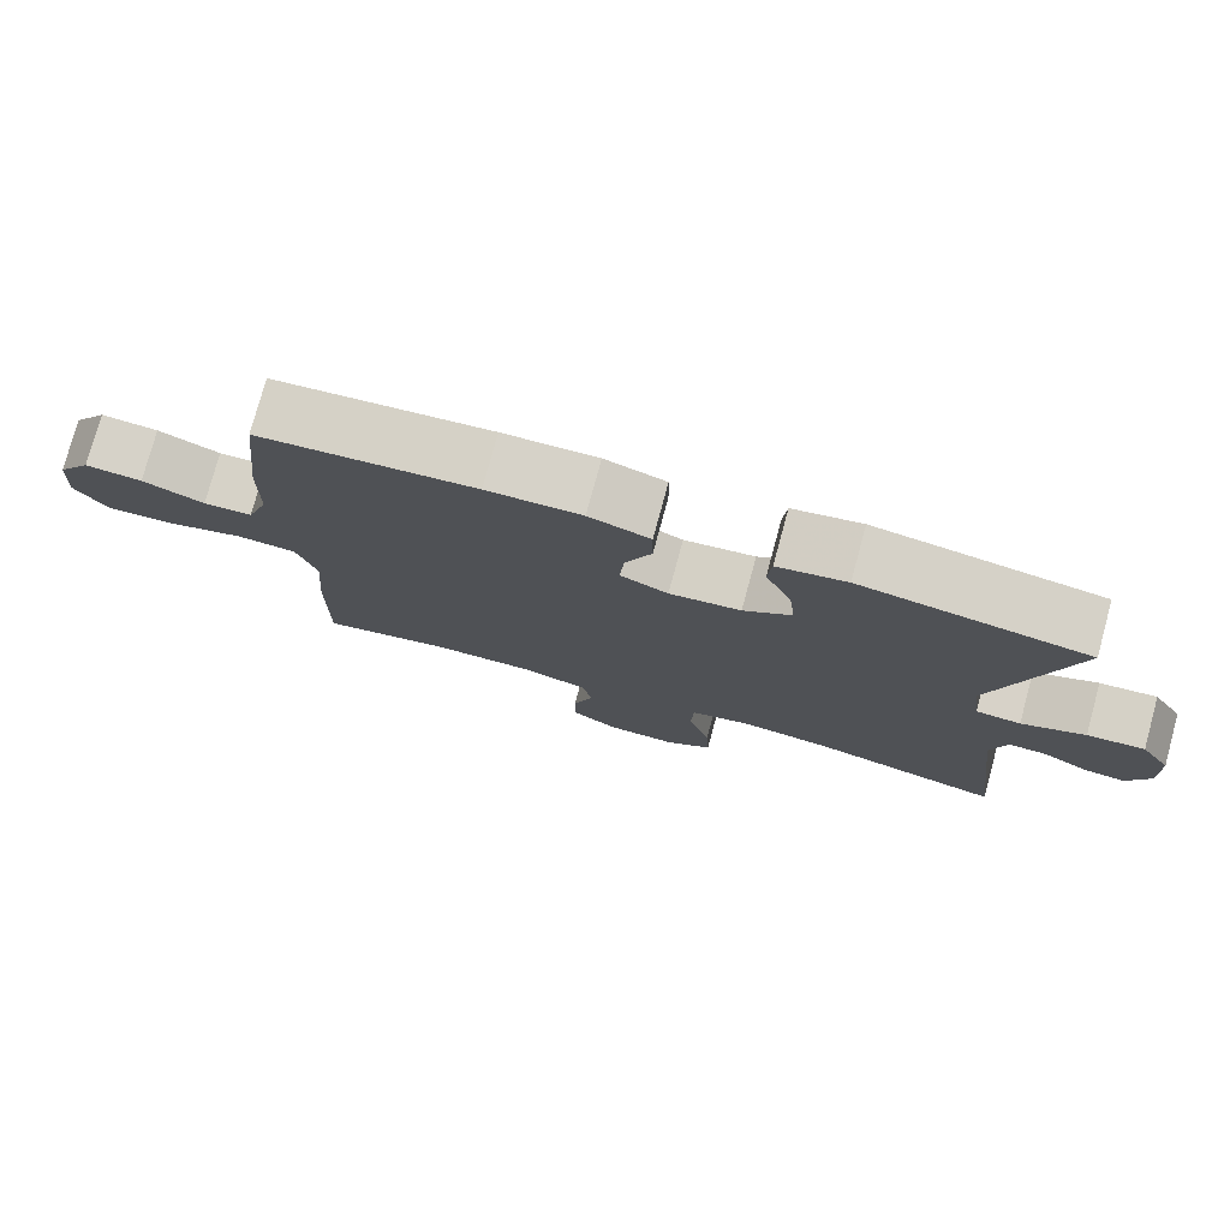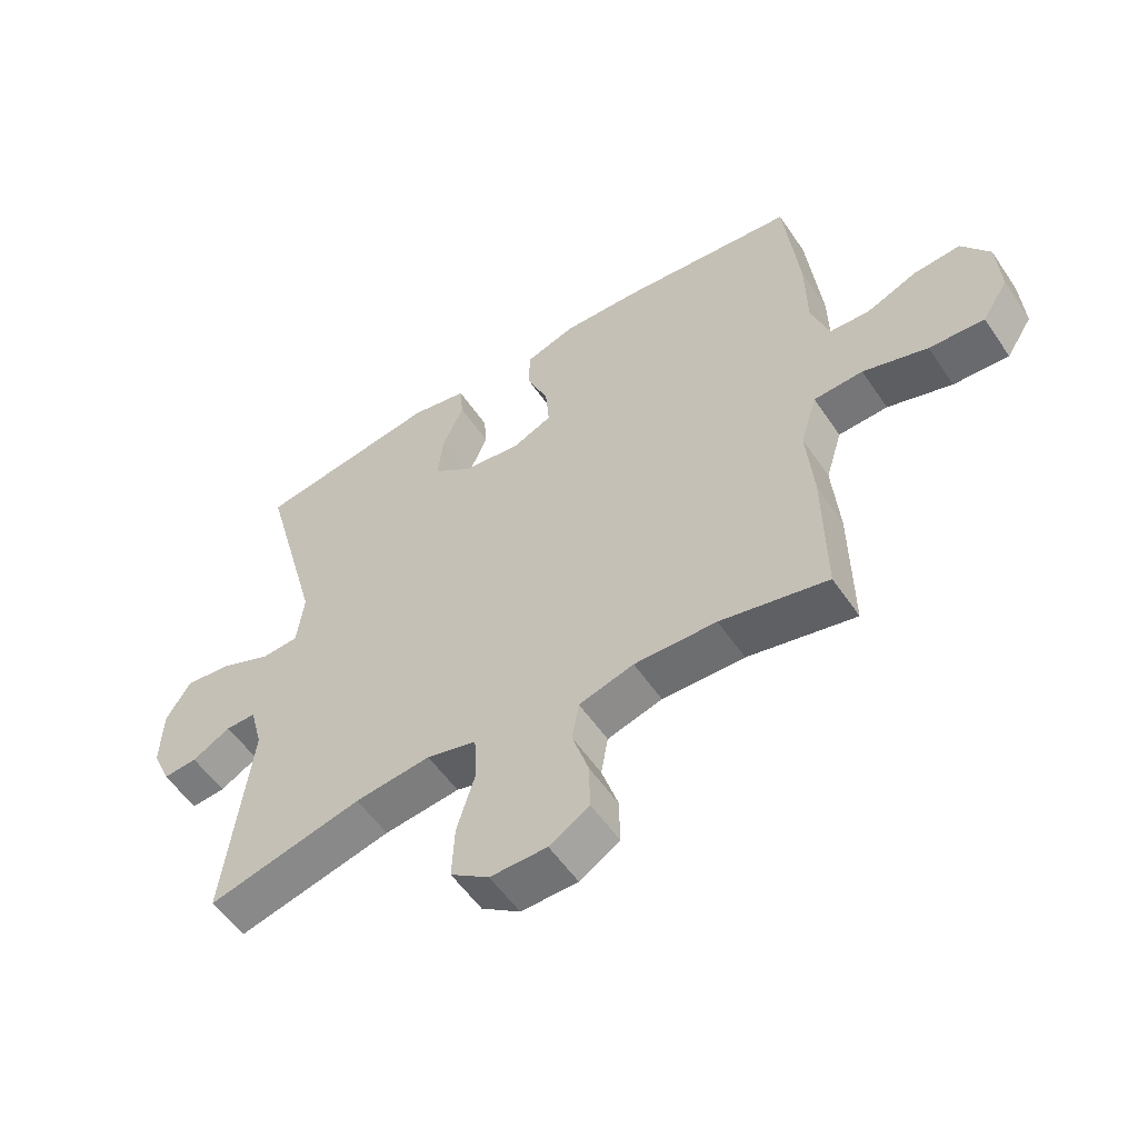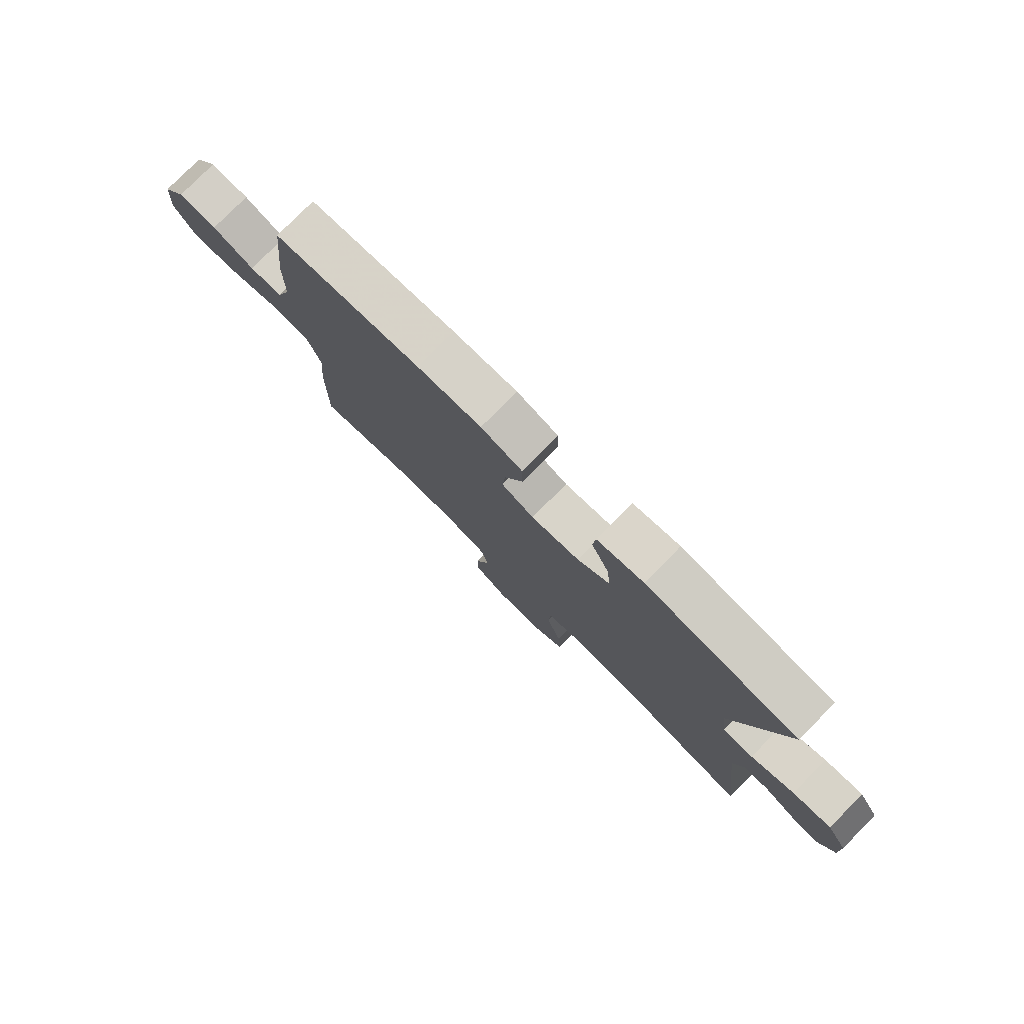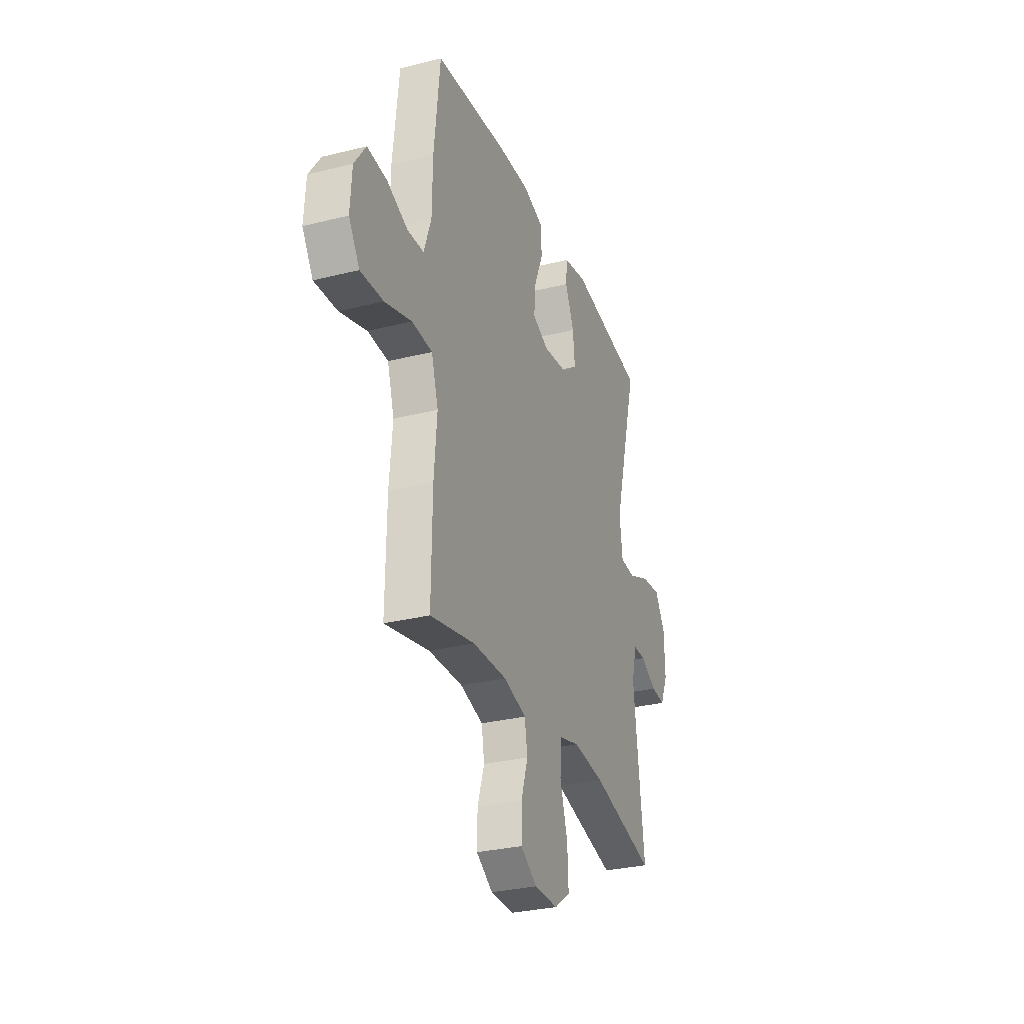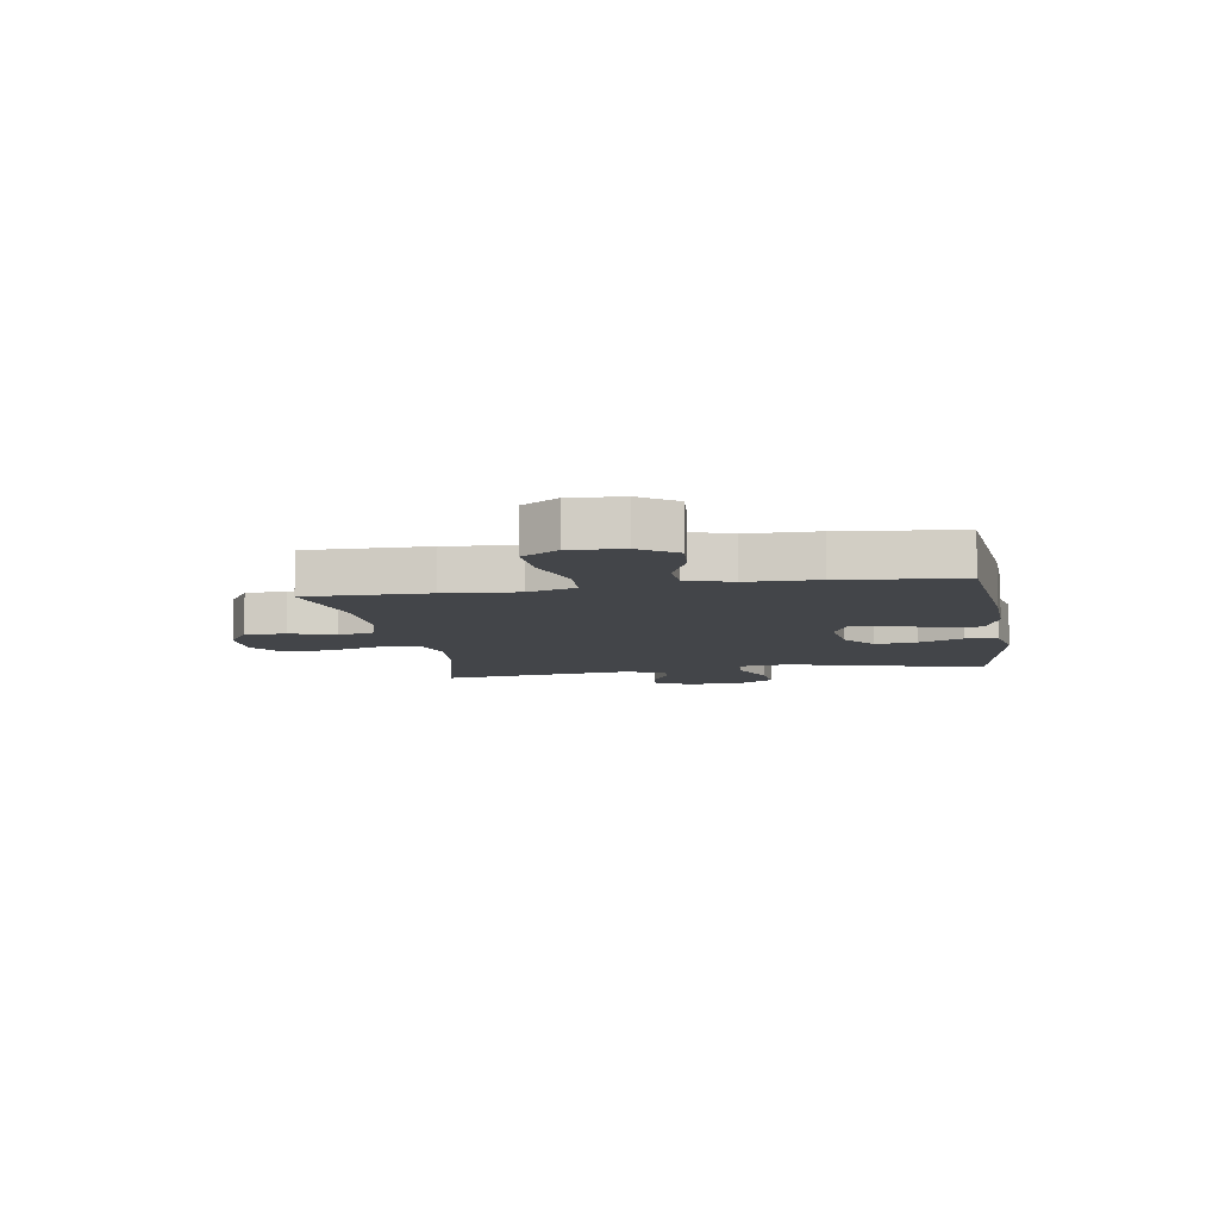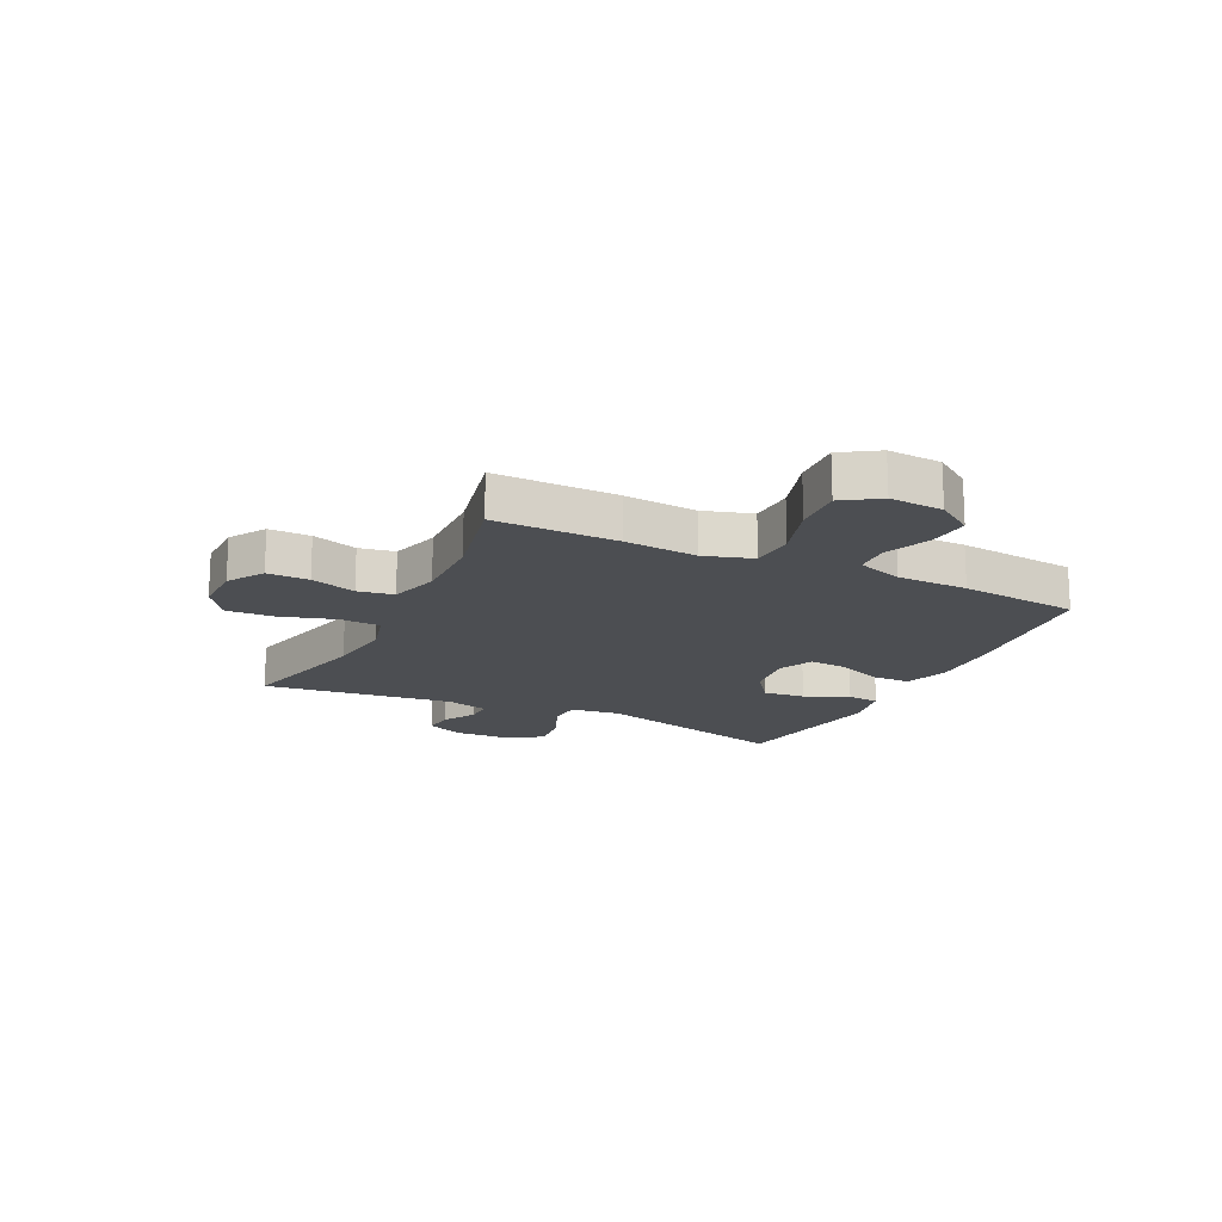
<metadata>
{"format":"obj","ext":"obj","renderer":"f3d","projection":"perspective","resolution":1024,"background":"white","views":[{"elev":77.3,"azim":15.2,"up":"+Z"},{"elev":-55.1,"azim":-146.4,"up":"+Z"},{"elev":78.8,"azim":44.7,"up":"+Z"},{"elev":-29.9,"azim":-69.9,"up":"+Z"},{"elev":-8.7,"azim":-80.5,"up":"+Y"},{"elev":-16.8,"azim":-115.8,"up":"+Y"}]}
</metadata>
<code>
v 0.5 0.07 -0.5
v 0.255 0.07 -0.44
v 0.135 0.07 -0.426
v 0.056 0.07 -0.447
v 0.052 0.07 -0.519
v 0.081 0.07 -0.615
v 0.085 0.07 -0.699
v 0.024 0.07 -0.742
v -0.066 0.07 -0.741
v -0.129 0.07 -0.701
v -0.128 0.07 -0.628
v -0.102 0.07 -0.548
v -0.113 0.07 -0.485
v -0.2 0.07 -0.46
v -0.33 0.07 -0.463
v -0.5 0.07 -0.5
v -0.497 0.07 -0.284
v -0.486 0.07 -0.155
v -0.512 0.07 -0.07
v -0.59 0.07 -0.066
v -0.692 0.07 -0.098
v -0.779 0.07 -0.103
v -0.82 0.07 -0.039
v -0.814 0.07 0.055
v -0.77 0.07 0.119
v -0.696 0.07 0.113
v -0.616 0.07 0.08
v -0.553 0.07 0.083
v -0.525 0.07 0.164
v -0.523 0.07 0.289
v -0.5 0.07 0.5
v -0.221 0.07 0.528
v -0.099 0.07 0.532
v -0.02 0.07 0.506
v -0.019 0.07 0.44
v -0.053 0.07 0.358
v -0.059 0.07 0.289
v 0.003 0.07 0.261
v 0.095 0.07 0.273
v 0.157 0.07 0.319
v 0.149 0.07 0.393
v 0.115 0.07 0.471
v 0.12 0.07 0.528
v 0.209 0.07 0.546
v 0.5 0.07 0.5
v 0.405 0.07 0.149
v 0.416 0.07 0.06
v 0.474 0.07 0.056
v 0.556 0.07 0.091
v 0.63 0.07 0.099
v 0.669 0.07 0.035
v 0.672 0.07 -0.061
v 0.643 0.07 -0.127
v 0.589 0.07 -0.122
v 0.528 0.07 -0.088
v 0.48 0.07 -0.088
v 0.46 0.07 -0.164
v 0.5 0 -0.5
v 0.255 0 -0.44
v 0.135 0 -0.426
v 0.056 0 -0.447
v 0.052 0 -0.519
v 0.081 0 -0.615
v 0.085 0 -0.699
v 0.024 0 -0.742
v -0.066 0 -0.741
v -0.129 0 -0.701
v -0.128 0 -0.628
v -0.102 0 -0.548
v -0.113 0 -0.485
v -0.2 0 -0.46
v -0.33 0 -0.463
v -0.5 0 -0.5
v -0.497 0 -0.284
v -0.486 0 -0.155
v -0.512 0 -0.07
v -0.59 0 -0.066
v -0.692 0 -0.098
v -0.779 0 -0.103
v -0.82 0 -0.039
v -0.814 0 0.055
v -0.77 0 0.119
v -0.696 0 0.113
v -0.616 0 0.08
v -0.553 0 0.083
v -0.525 0 0.164
v -0.523 0 0.289
v -0.5 0 0.5
v -0.221 0 0.528
v -0.099 0 0.532
v -0.02 0 0.506
v -0.019 0 0.44
v -0.053 0 0.358
v -0.059 0 0.289
v 0.003 0 0.261
v 0.095 0 0.273
v 0.157 0 0.319
v 0.149 0 0.393
v 0.115 0 0.471
v 0.12 0 0.528
v 0.209 0 0.546
v 0.5 0 0.5
v 0.405 0 0.149
v 0.416 0 0.06
v 0.474 0 0.056
v 0.556 0 0.091
v 0.63 0 0.099
v 0.669 0 0.035
v 0.672 0 -0.061
v 0.643 0 -0.127
v 0.589 0 -0.122
v 0.528 0 -0.088
v 0.48 0 -0.088
v 0.46 0 -0.164
f 53 54 55
f 52 53 55
f 51 52 55
f 50 51 55
f 49 50 55
f 48 49 55
f 47 48 55 56
f 44 45 46
f 43 44 46
f 42 43 46
f 41 42 46
f 40 41 46 47
f 47 56 57
f 40 47 57
f 39 40 57
f 34 35 36
f 33 34 36
f 32 33 36
f 31 32 36
f 30 31 36
f 29 30 36
f 28 29 36 37
f 25 26 27
f 24 25 27
f 23 24 27
f 22 23 27
f 21 22 27
f 20 21 27
f 19 20 27 28
f 28 37 38
f 19 28 38
f 18 19 38
f 38 39 57
f 18 38 57
f 17 18 57
f 16 17 57
f 15 16 57
f 10 11 12
f 9 10 12
f 8 9 12
f 7 8 12
f 6 7 12
f 5 6 12
f 4 5 12 13
f 57 1 2
f 57 2 3
f 57 3 4
f 15 57 4
f 14 15 4
f 4 13 14
f 112 111 110
f 112 110 109
f 112 109 108
f 112 108 107
f 112 107 106
f 112 106 105
f 113 112 105 104
f 103 102 101
f 103 101 100
f 103 100 99
f 103 99 98
f 104 103 98 97
f 114 113 104
f 114 104 97
f 114 97 96
f 93 92 91
f 93 91 90
f 93 90 89
f 93 89 88
f 93 88 87
f 93 87 86
f 94 93 86 85
f 84 83 82
f 84 82 81
f 84 81 80
f 84 80 79
f 84 79 78
f 84 78 77
f 85 84 77 76
f 95 94 85
f 95 85 76
f 95 76 75
f 114 96 95
f 114 95 75
f 114 75 74
f 114 74 73
f 114 73 72
f 69 68 67
f 69 67 66
f 69 66 65
f 69 65 64
f 69 64 63
f 69 63 62
f 70 69 62 61
f 59 58 114
f 60 59 114
f 61 60 114
f 61 114 72
f 61 72 71
f 71 70 61
f 1 58 59 2
f 2 59 60 3
f 3 60 61 4
f 4 61 62 5
f 5 62 63 6
f 6 63 64 7
f 7 64 65 8
f 8 65 66 9
f 9 66 67 10
f 10 67 68 11
f 11 68 69 12
f 12 69 70 13
f 13 70 71 14
f 14 71 72 15
f 15 72 73 16
f 16 73 74 17
f 17 74 75 18
f 18 75 76 19
f 19 76 77 20
f 20 77 78 21
f 21 78 79 22
f 22 79 80 23
f 23 80 81 24
f 24 81 82 25
f 25 82 83 26
f 26 83 84 27
f 27 84 85 28
f 28 85 86 29
f 29 86 87 30
f 30 87 88 31
f 31 88 89 32
f 32 89 90 33
f 33 90 91 34
f 34 91 92 35
f 35 92 93 36
f 36 93 94 37
f 37 94 95 38
f 38 95 96 39
f 39 96 97 40
f 40 97 98 41
f 41 98 99 42
f 42 99 100 43
f 43 100 101 44
f 44 101 102 45
f 45 102 103 46
f 46 103 104 47
f 47 104 105 48
f 48 105 106 49
f 49 106 107 50
f 50 107 108 51
f 51 108 109 52
f 52 109 110 53
f 53 110 111 54
f 54 111 112 55
f 55 112 113 56
f 56 113 114 57
f 57 114 58 1

</code>
